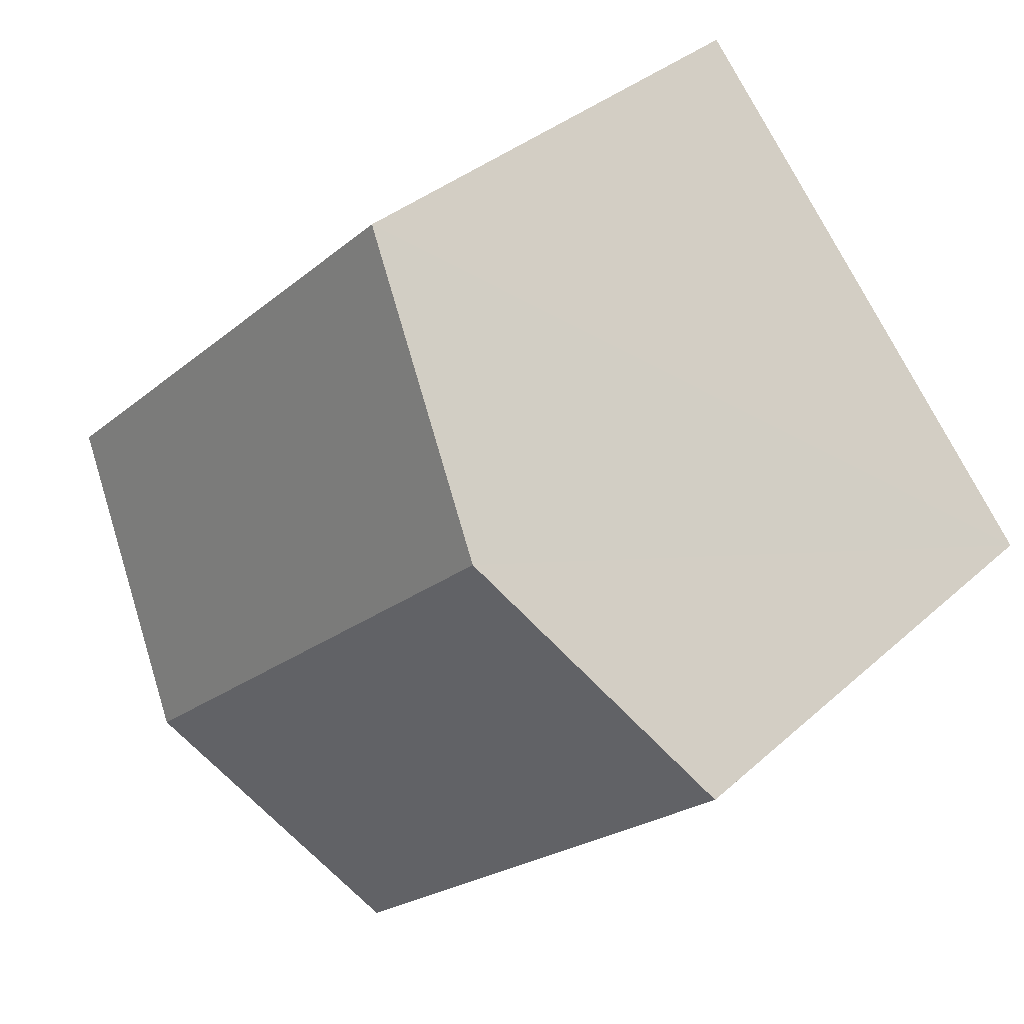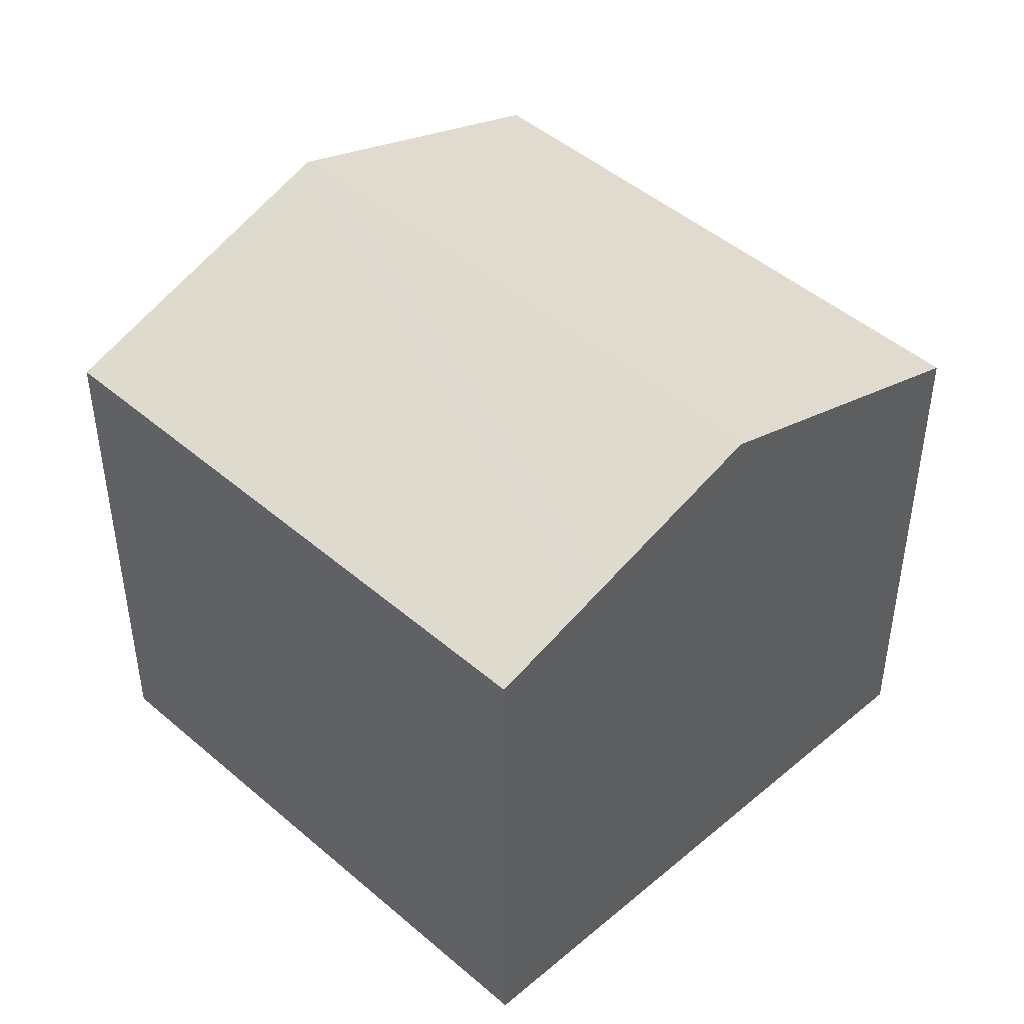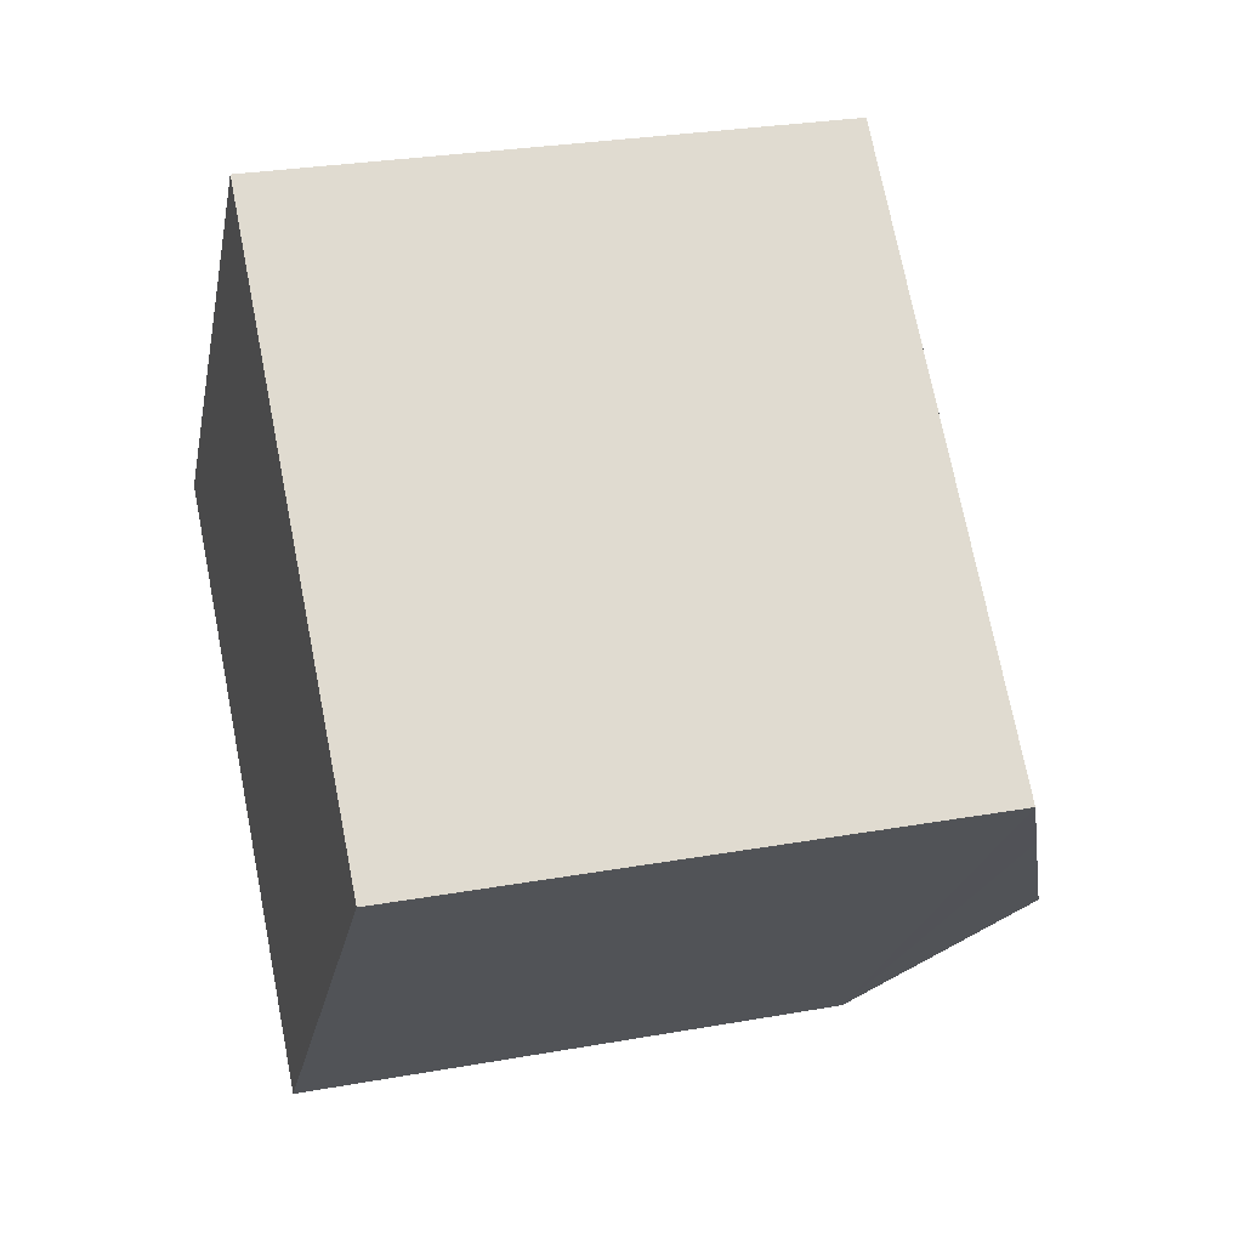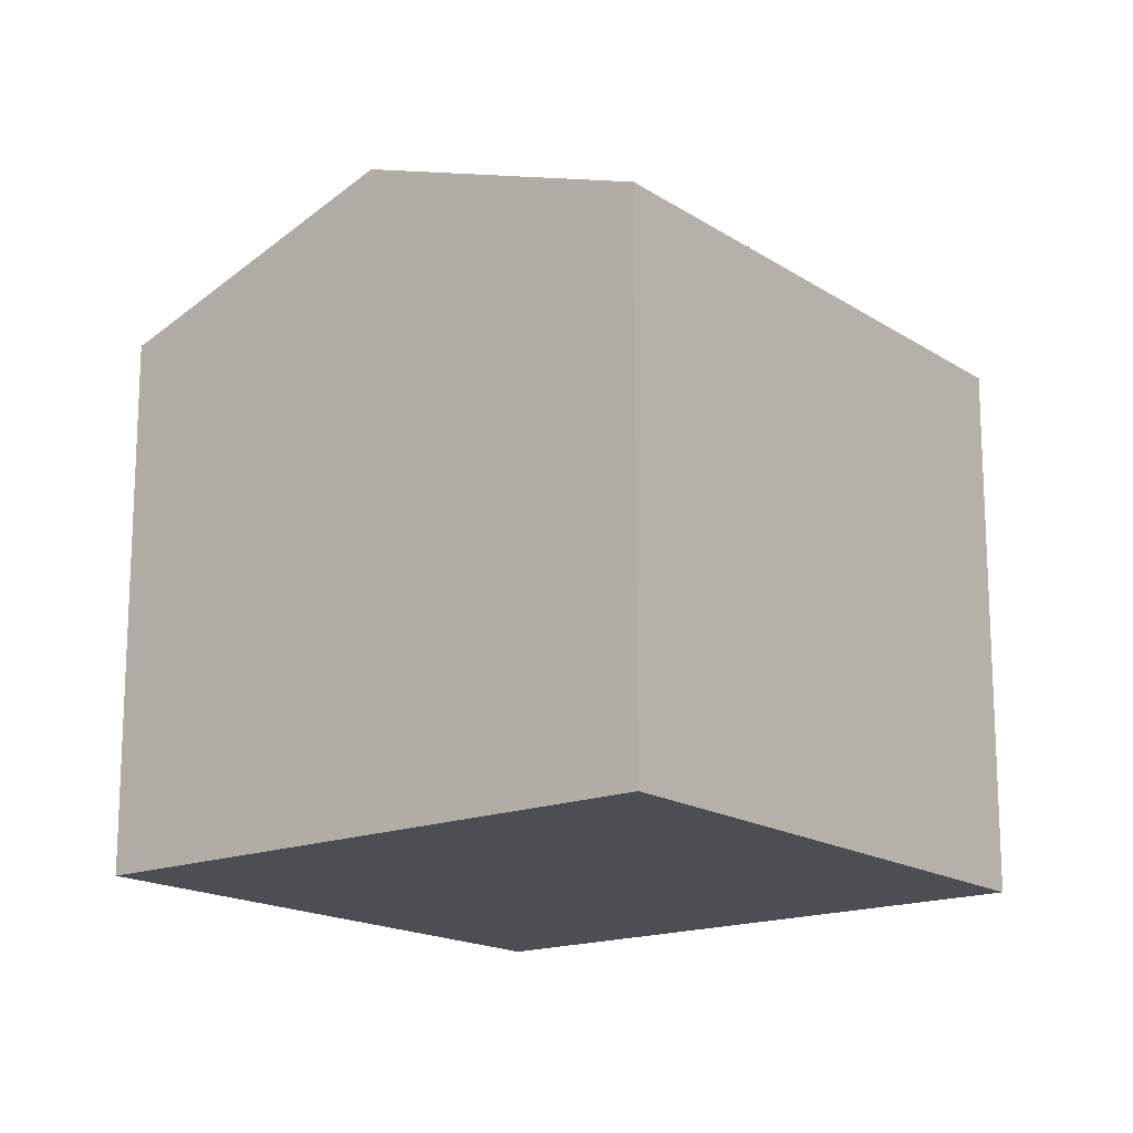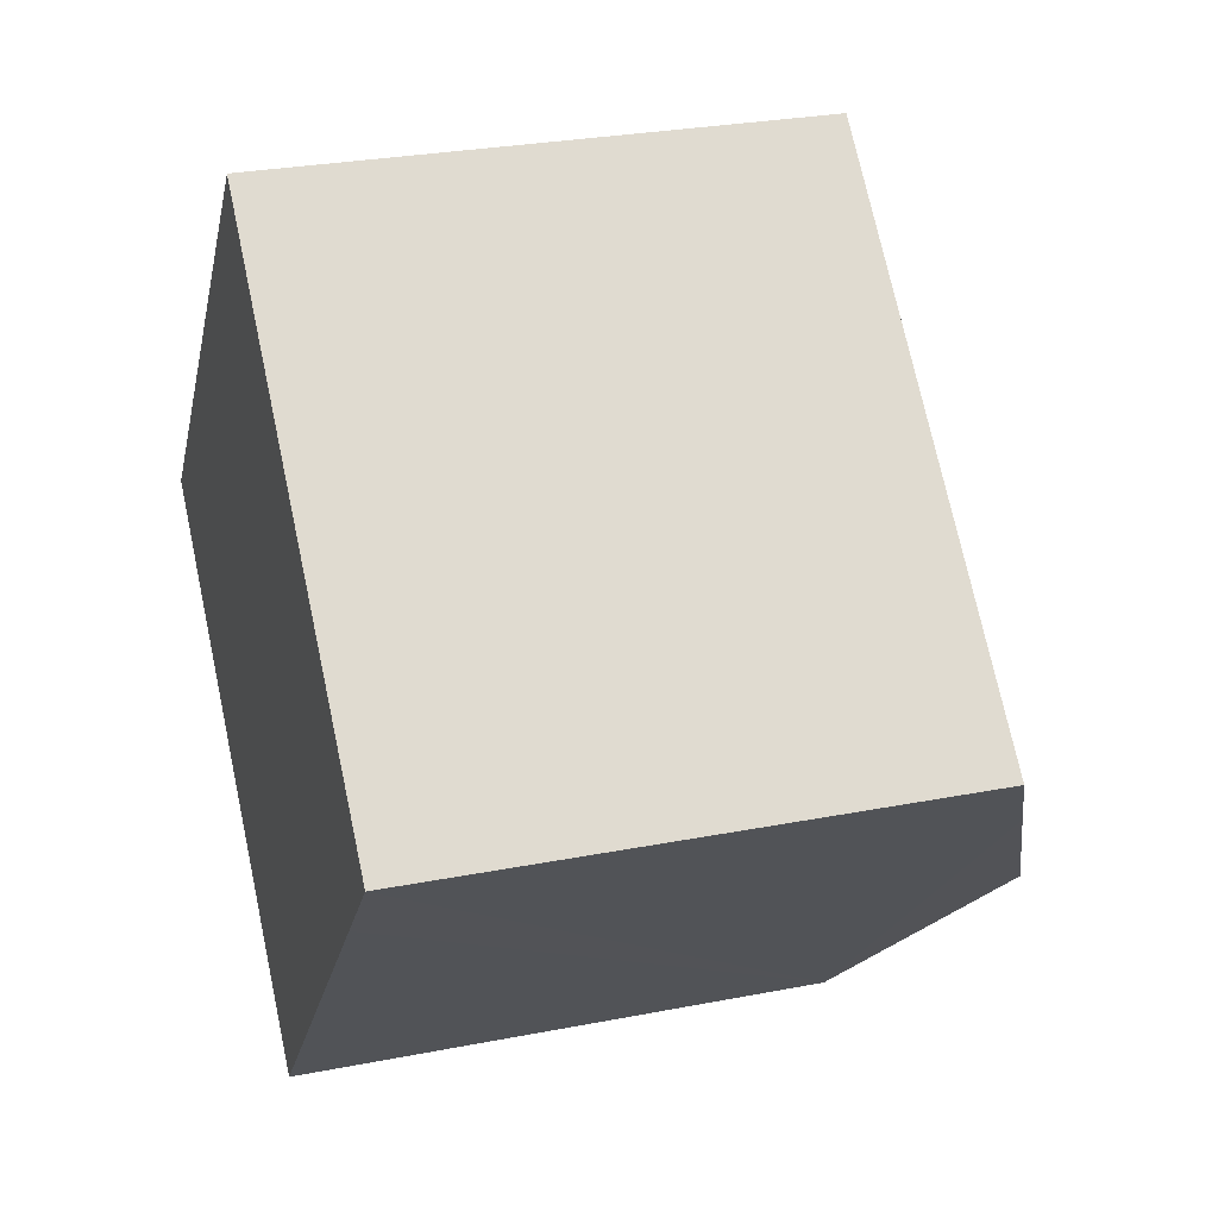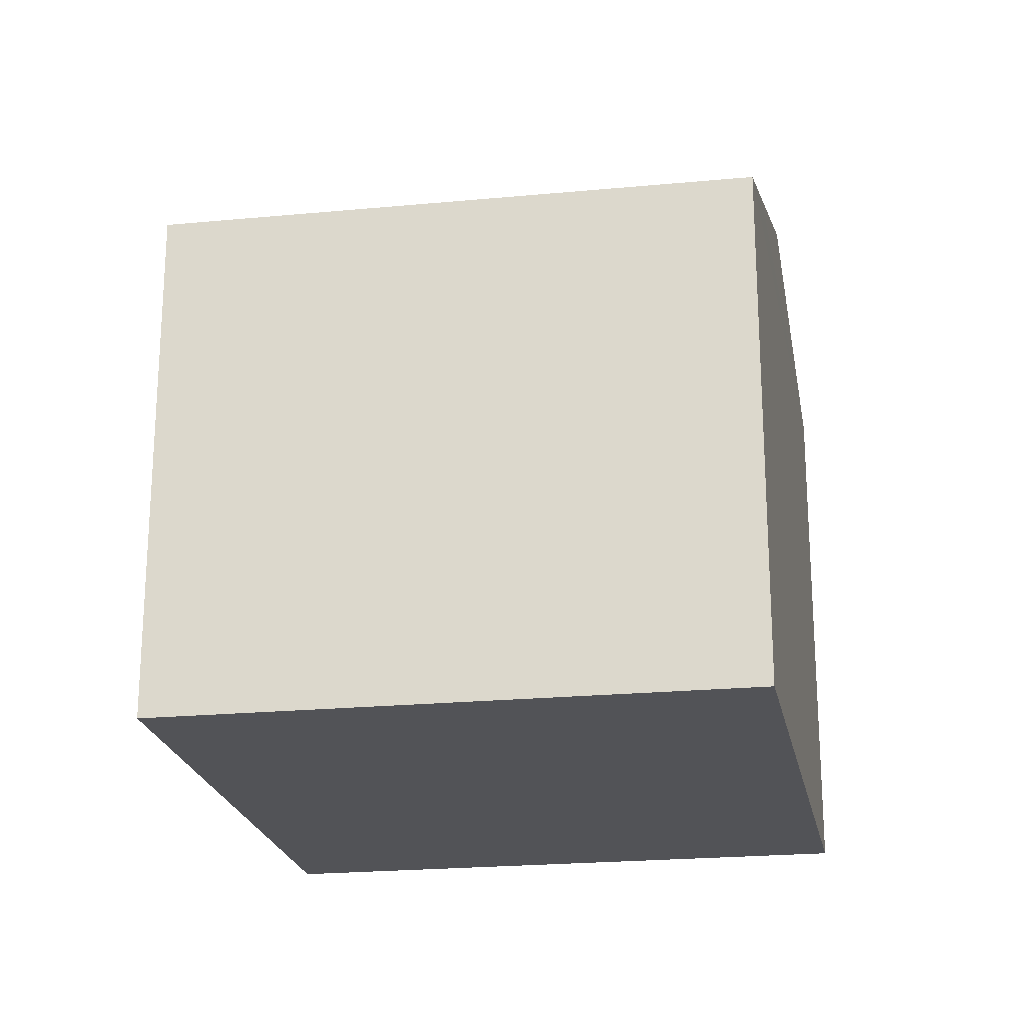
<metadata>
{"format":"obj","ext":"obj","renderer":"f3d","projection":"perspective","resolution":1024,"background":"white","views":[{"elev":34.6,"azim":-140.1,"up":"+Z"},{"elev":46.6,"azim":87.6,"up":"+Y"},{"elev":27.9,"azim":74.7,"up":"+Z"},{"elev":-16.6,"azim":-9.3,"up":"+Y"},{"elev":27.8,"azim":73.3,"up":"+Z"},{"elev":-22.4,"azim":52.5,"up":"+Y"}]}
</metadata>
<code>
v  7.524 8.613 6.65
v  3.334 10.27 3.723
v  6.672 8.612 7.451
v  13.61 8.616 0.93
v  13.78 8.616 0.77
v  12.6 9.202 -0.558
v  12.5 9.253 -0.674
v  10.47 10.27 -2.973
v  0 8.614 5.275e-16
v  7.162 8.614 -6.721
v  7.162 4.115e-16 -6.721
v  0 0 0
v  6.672 -4.562e-16 7.451
v  3.334 -2.28e-16 3.723
v  7.524 -4.072e-16 6.65
v  13.61 -5.695e-17 0.93
v  13.78 -4.715e-17 0.77
v  12.6 3.417e-17 -0.558
v  12.5 4.127e-17 -0.674
v  10.47 1.82e-16 -2.973
g defaultobject
f 1 2 3
f 2 1 4
f 2 4 5
f 2 5 6
f 2 6 7
f 2 7 8
f 9 8 10
f 8 9 2
f 11 9 10
f 9 11 12
f 12 2 9
f 2 12 3
f 3 12 13
f 13 12 14
f 13 1 3
f 1 13 4
f 4 13 15
f 4 15 16
f 4 16 5
f 5 16 17
f 7 10 8
f 10 7 6
f 10 6 5
f 10 5 17
f 10 17 18
f 10 18 11
f 11 18 19
f 11 19 20
f 16 18 17
f 18 16 15
f 18 15 19
f 19 15 20
f 20 15 11
f 11 15 12
f 12 15 14
f 14 15 13

</code>
